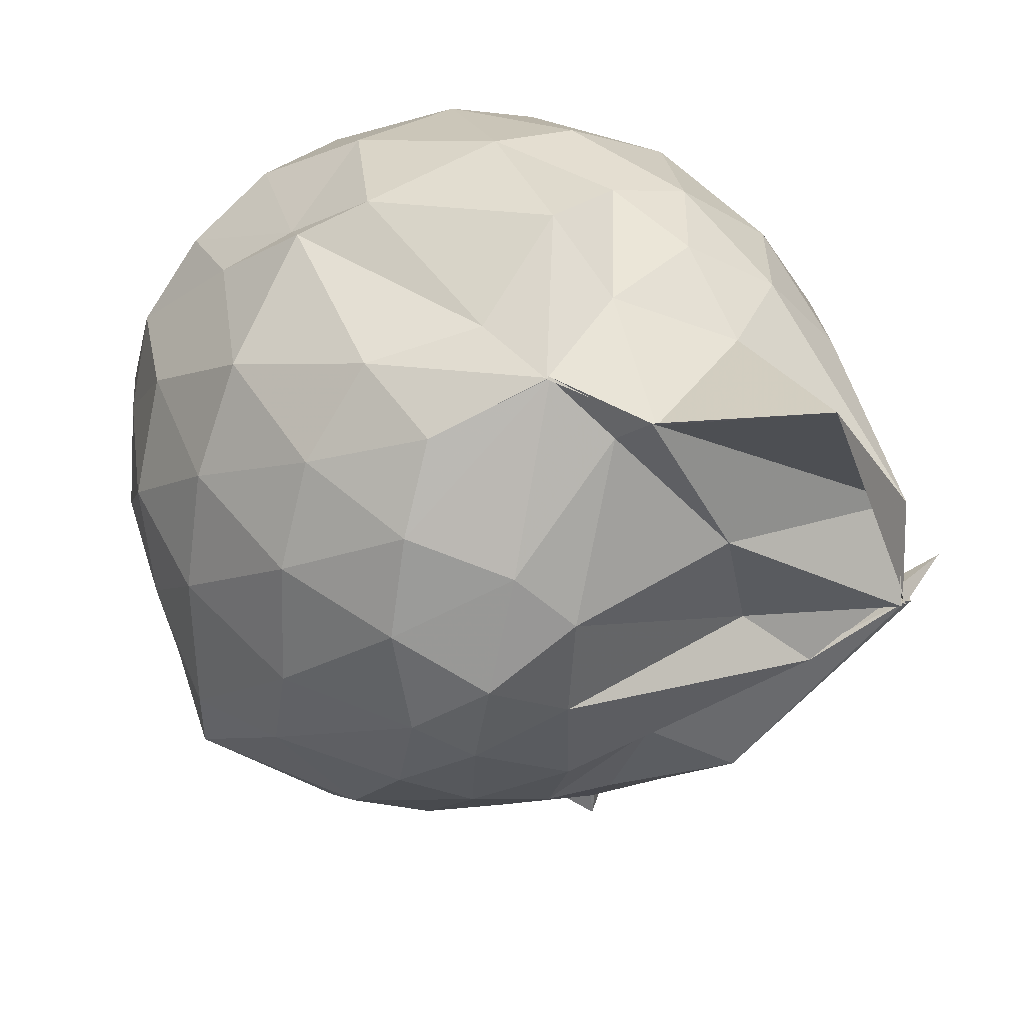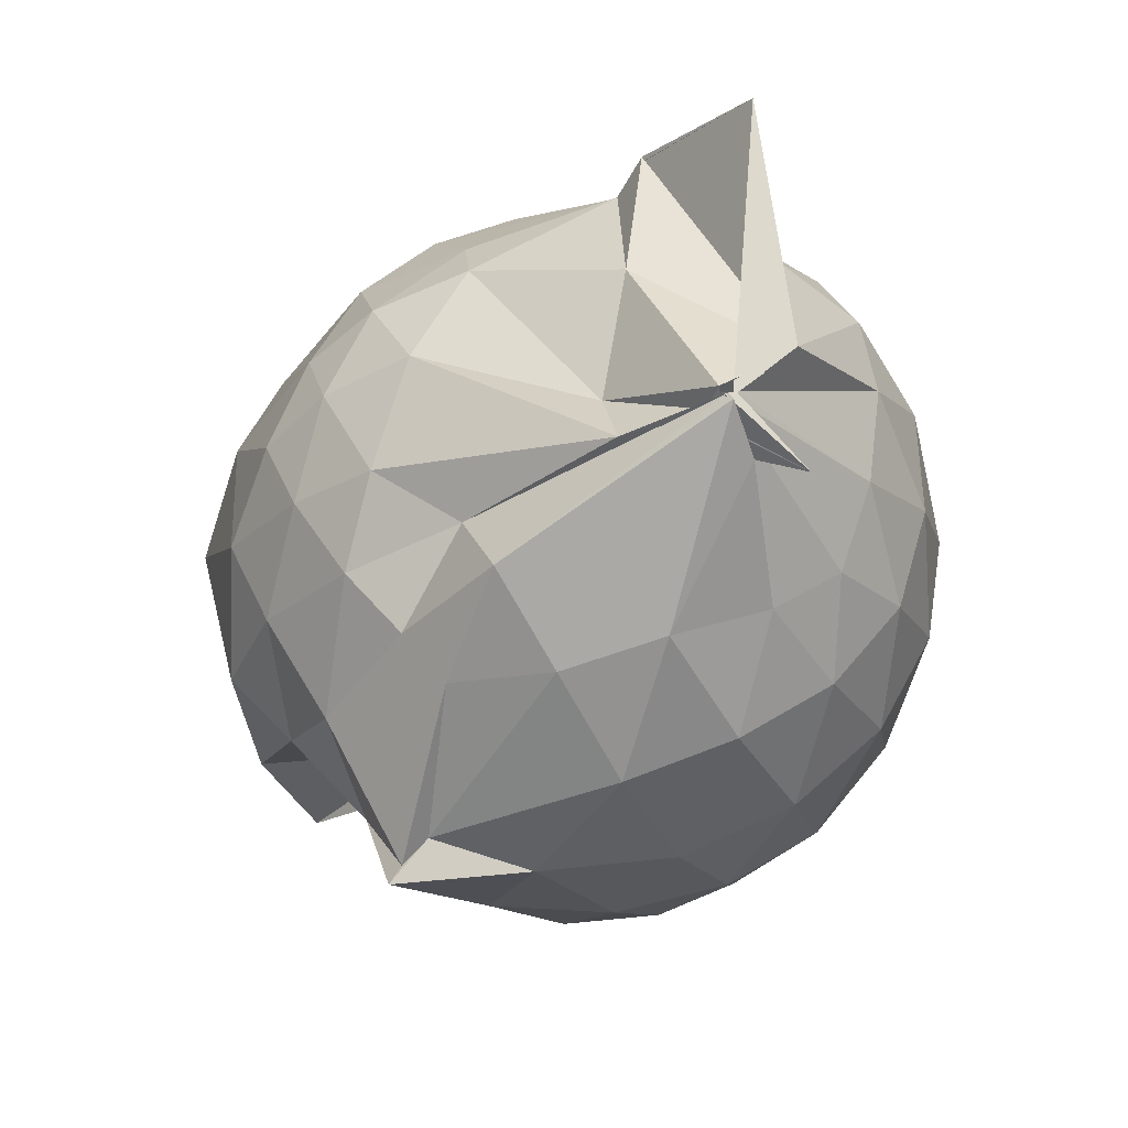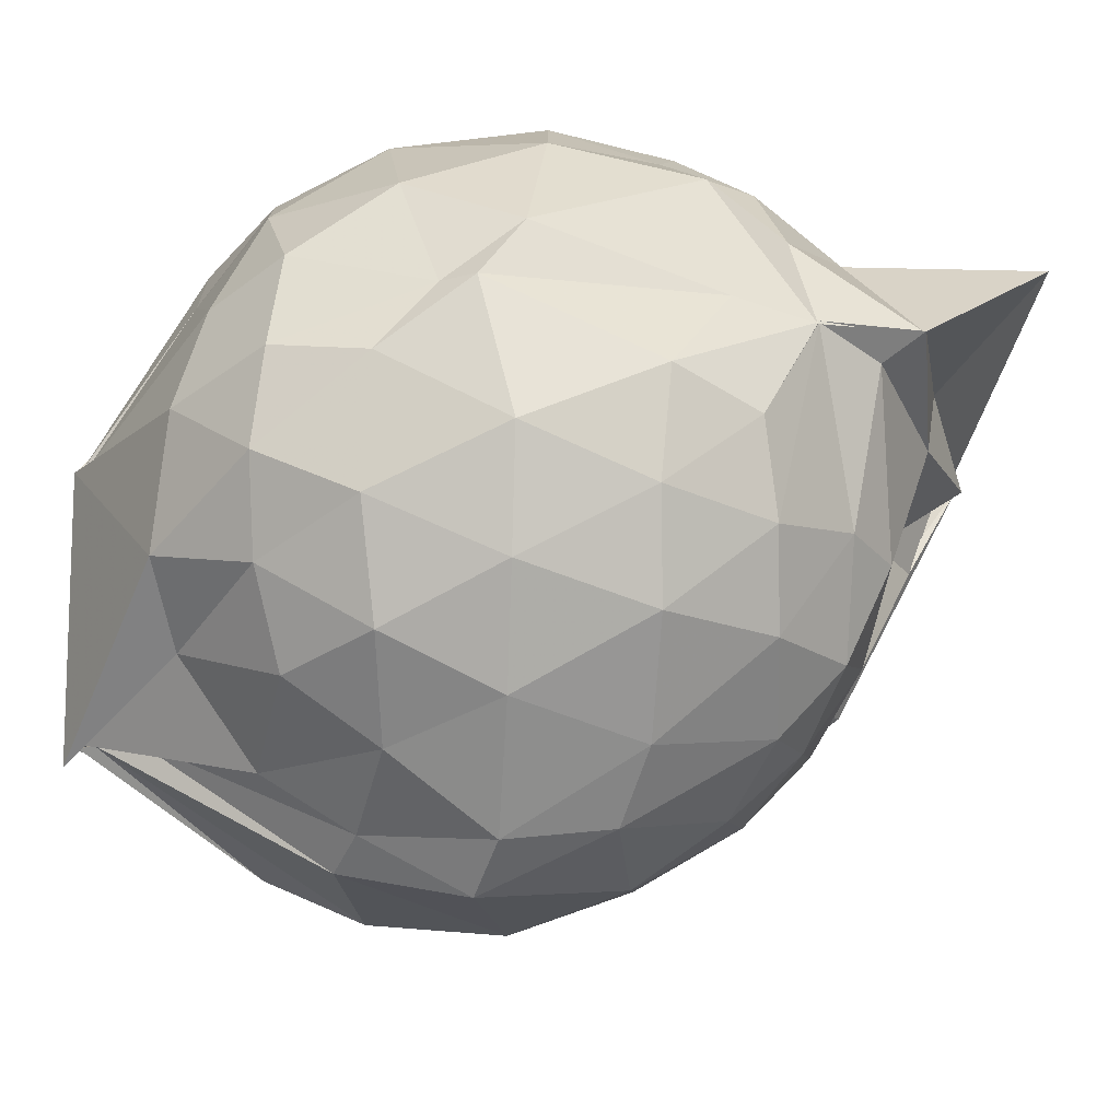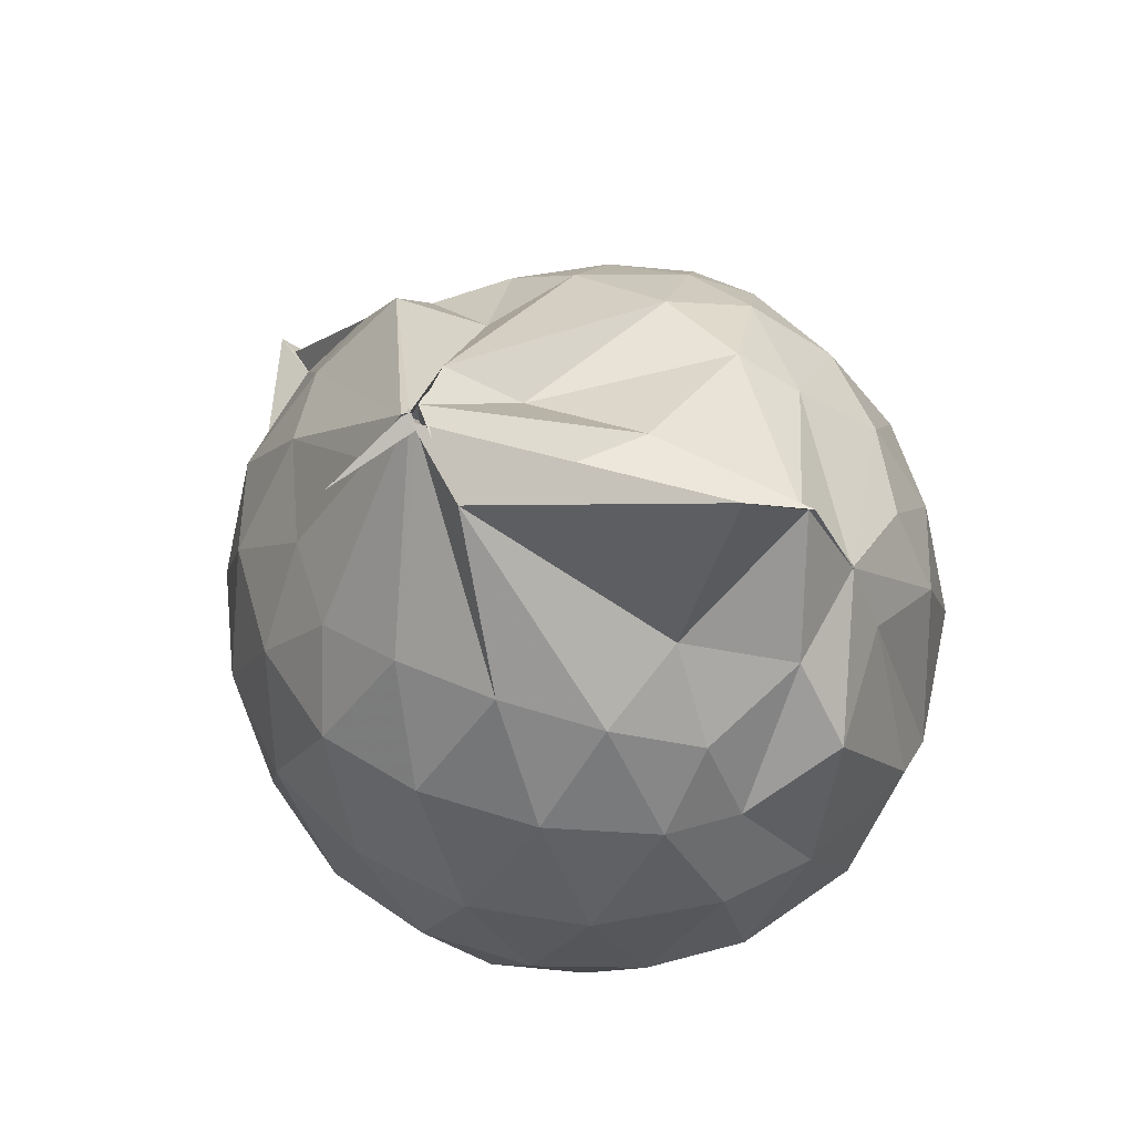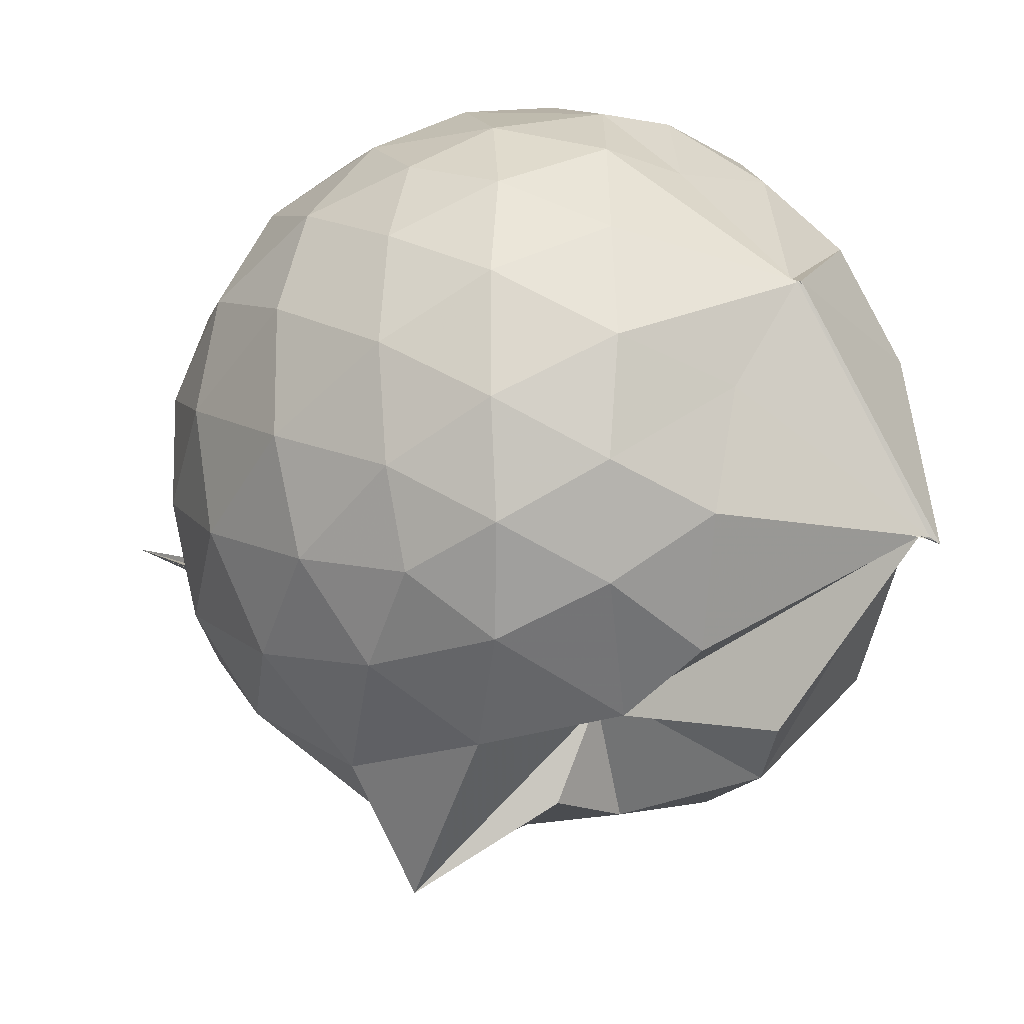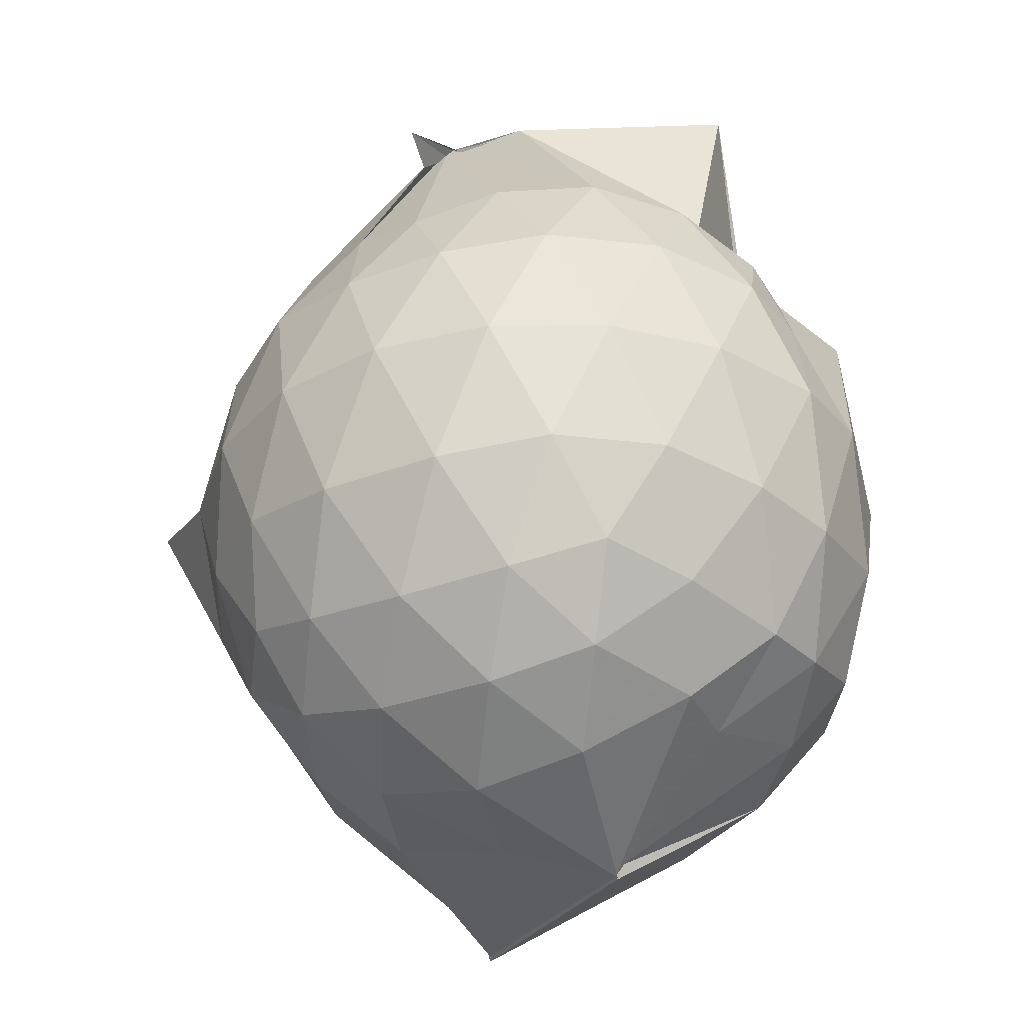
<metadata>
{"format":"obj","ext":"obj","renderer":"f3d","projection":"perspective","resolution":1024,"background":"white","views":[{"elev":27.7,"azim":-37.9,"up":"+Y"},{"elev":54.8,"azim":37.0,"up":"+Z"},{"elev":20.9,"azim":-89.7,"up":"+Y"},{"elev":55.9,"azim":146.4,"up":"+Z"},{"elev":-18.7,"azim":149.2,"up":"+Y"},{"elev":-31.1,"azim":117.9,"up":"+Z"}]}
</metadata>
<code>
v 0.4702 -0.3422 1.811
v -0.02981 -0.1172 -0.2805
v 0.7963 -0.272 1.301
v 0.7297 -0.06114 1.371
v 0.6049 0.1608 1.394
v 0.4339 0.3428 1.354
v 0.2421 0.4596 1.266
v -0.03637 0.4221 1.326
v -0.2693 0.3044 1.378
v -0.2631 0.3064 1.38
v -0.5065 0.1785 1.251
v -0.5984 -0.03197 1.281
v -0.6433 -0.2704 1.286
v -0.5954 -0.5274 1.292
v -0.5643 -0.7373 1.192
v -0.378 -0.847 1.235
v -0.1464 -0.9362 1.244
v 0.06194 -0.9834 1.237
v 0.2301 -1.031 1.241
v 0.4433 -0.8949 1.319
v 0.6135 -0.7036 1.39
v 0.7412 -0.476 1.342
v 0.8955 -0.1363 1.087
v 0.7998 0.1184 1.117
v 0.6193 0.3526 1.12
v 0.3854 0.5084 1.086
v 0.194 0.5448 1.045
v -0.06395 0.572 1.141
v -0.3044 0.3767 1.188
v -0.5382 0.3025 1.056
v -0.6906 0.09048 1.032
v -0.7709 -0.1576 1.036
v -0.7681 -0.4621 1.016
v -0.7556 -0.6624 0.9509
v -0.5537 -0.913 0.9796
v -0.3358 -1.03 0.9909
v -0.05842 -1.143 0.9554
v 0.3034 -1.309 0.8711
v 0.3133 -1.221 0.8876
v 0.6478 -0.9192 1.076
v 0.8053 -0.682 1.113
v 0.89 -0.4127 1.087
v 0.919 0.0181 0.7914
v 0.7822 0.2808 0.7913
v 0.5665 0.4837 0.7904
v 0.2737 0.6058 0.7936
v 0.03739 0.6295 0.7934
v -0.3095 0.5463 0.7531
v -0.444 0.4639 0.6526
v -0.6882 0.2275 0.7355
v -0.7961 -0.033 0.7285
v -0.8355 -0.3205 0.7184
v -0.8125 -0.66 0.6974
v -0.7724 -0.8177 0.6416
v -0.4359 -1.09 0.704
v -0.1895 -1.145 0.7262
v 0.05715 -1.164 0.6211
v 0.3098 -1.366 0.8713
v 0.5305 -1.098 0.7844
v 0.7777 -0.8579 0.776
v 0.9195 -0.5792 0.7844
v 0.9683 -0.2783 0.7879
v 0.8338 0.1449 0.4847
v 0.66 0.369 0.4852
v 0.4207 0.5149 0.4534
v 0.1754 0.5848 0.4357
v -0.14 0.5814 0.4751
v -0.4064 0.4354 0.5706
v -0.5193 0.3223 0.4355
v -0.7132 0.07675 0.4187
v -0.8039 -0.1881 0.4474
v -0.7774 -0.4687 0.4563
v -0.687 -0.7125 0.3884
v -0.6388 -0.83 0.3326
v -0.3677 -1.1 0.3764
v 0.00779 -0.888 0.5334
v 0.01737 -0.9508 0.5208
v 0.3822 -1.097 0.4431
v 0.6525 -0.9395 0.4764
v 0.8319 -0.7115 0.4834
v 0.9186 -0.4394 0.4515
v 0.9203 -0.1254 0.4536
v 0.6835 0.2149 0.256
v 0.4864 0.3451 0.204
v 0.199 0.4415 0.1676
v 0.0009872 0.4676 0.1743
v -0.2593 0.4523 0.2347
v -0.4579 0.3129 0.2088
v -0.5963 0.1295 0.1815
v -0.6575 -0.09861 0.1879
v -0.7121 -0.3304 0.2413
v -0.5832 -0.6162 0.1699
v -0.3944 -0.6231 -0.1243
v -0.3714 -0.647 -0.2197
v -0.2427 -1.053 0.1326
v 0.02538 -0.9765 0.4507
v 0.1194 -1.041 0.232
v 0.4837 -0.9226 0.1954
v 0.6806 -0.7806 0.2549
v 0.7655 -0.5624 0.1947
v 0.8024 -0.2842 0.1685
v 0.768 -0.006022 0.1953
v 0.4886 -0.3473 1.804
v 0.4949 -0.3086 1.777
v 0.5214 -0.1031 1.753
v 0.2196 0.2981 1.471
v -0.1578 0.2505 1.625
v -0.2636 0.3098 1.377
v -0.2618 0.3056 1.38
v -0.4222 -0.12 1.458
v -0.4861 -0.4016 1.445
v -0.462 -0.6243 1.359
v -0.2094 -0.7505 1.397
v 0.05162 -0.738 1.392
v 0.2332 -0.8494 1.504
v 0.5126 -0.3458 1.802
v 0.5928 -0.3691 1.67
v 0.7194 -0.3366 1.691
v 0.4998 -0.3284 1.785
v 0.09168 0.3237 1.927
v -0.1698 0.2589 1.624
v -0.192 0.1914 1.526
v -0.3192 -0.2337 1.553
v -0.2965 -0.4898 1.5
v 0.3144 -0.4987 1.671
v 0.4942 -0.3394 1.803
v 0.472 -0.3385 1.786
v 0.4569 -0.38 1.727
v 0.5169 -0.1066 1.737
v 0.03543 -0.08781 1.667
v 0.1803 -0.3741 1.572
v 0.4934 -0.3546 1.754
v 0.5637 0.1212 0.048
v 0.2997 0.2491 -0.001972
v 0.09403 0.2331 -0.007435
v -0.2011 0.312 0.05888
v -0.3736 0.1442 -0.01054
v -0.5122 -0.1396 -0.05014
v -0.4936 -0.3735 -0.004951
v -0.3706 -0.6453 -0.254
v -0.3511 -0.6597 -0.2413
v -0.3808 -0.653 -0.2512
v 0.03948 -0.9247 0.02879
v 0.3078 -0.8176 -0.007769
v 0.5659 -0.7024 0.04997
v 0.6192 -0.4392 -0.01557
v 0.6202 -0.1367 -0.0149
v 0.3683 -0.01321 -0.1228
v -0.03776 -0.1232 -0.2754
v -0.03301 -0.1052 -0.2525
v -0.03909 -0.1175 -0.285
v -0.4052 -0.6863 -0.2851
v -0.3906 -0.6802 -0.2848
v -0.3836 -0.6566 -0.2533
v 0.1263 -0.6673 -0.1592
v 0.3794 -0.5744 -0.1222
v 0.3855 -0.2966 -0.171
v -0.03714 -0.1188 -0.2816
v -0.04055 -0.125 -0.2834
v -0.3618 -0.668 -0.2678
v -0.3794 -0.6722 -0.2813
v 0.1006 -0.3778 -0.2117
f 3 23 4
f 4 23 24
f 4 24 5
f 5 24 25
f 5 25 6
f 6 25 26
f 6 26 7
f 7 26 27
f 7 27 8
f 8 27 28
f 8 28 9
f 9 28 29
f 9 29 10
f 10 29 30
f 10 30 11
f 11 30 31
f 11 31 12
f 12 31 32
f 12 32 13
f 13 32 33
f 13 33 14
f 14 33 34
f 14 34 15
f 15 34 35
f 15 35 16
f 16 35 36
f 16 36 17
f 17 36 37
f 17 37 18
f 18 37 38
f 18 38 19
f 19 38 39
f 19 39 20
f 20 39 40
f 20 40 21
f 21 40 41
f 21 41 22
f 22 41 42
f 22 42 3
f 3 42 23
f 23 43 24
f 24 43 44
f 24 44 25
f 25 44 45
f 25 45 26
f 26 45 46
f 26 46 27
f 27 46 47
f 27 47 28
f 28 47 48
f 28 48 29
f 29 48 49
f 29 49 30
f 30 49 50
f 30 50 31
f 31 50 51
f 31 51 32
f 32 51 52
f 32 52 33
f 33 52 53
f 33 53 34
f 34 53 54
f 34 54 35
f 35 54 55
f 35 55 36
f 36 55 56
f 36 56 37
f 37 56 57
f 37 57 38
f 38 57 58
f 38 58 39
f 39 58 59
f 39 59 40
f 40 59 60
f 40 60 41
f 41 60 61
f 41 61 42
f 42 61 62
f 42 62 23
f 23 62 43
f 43 63 44
f 44 63 64
f 44 64 45
f 45 64 65
f 45 65 46
f 46 65 66
f 46 66 47
f 47 66 67
f 47 67 48
f 48 67 68
f 48 68 49
f 49 68 69
f 49 69 50
f 50 69 70
f 50 70 51
f 51 70 71
f 51 71 52
f 52 71 72
f 52 72 53
f 53 72 73
f 53 73 54
f 54 73 74
f 54 74 55
f 55 74 75
f 55 75 56
f 56 75 76
f 56 76 57
f 57 76 77
f 57 77 58
f 58 77 78
f 58 78 59
f 59 78 79
f 59 79 60
f 60 79 80
f 60 80 61
f 61 80 81
f 61 81 62
f 62 81 82
f 62 82 43
f 43 82 63
f 63 83 64
f 64 83 84
f 64 84 65
f 65 84 85
f 65 85 66
f 66 85 86
f 66 86 67
f 67 86 87
f 67 87 68
f 68 87 88
f 68 88 69
f 69 88 89
f 69 89 70
f 70 89 90
f 70 90 71
f 71 90 91
f 71 91 72
f 72 91 92
f 72 92 73
f 73 92 93
f 73 93 74
f 74 93 94
f 74 94 75
f 75 94 95
f 75 95 76
f 76 95 96
f 76 96 77
f 77 96 97
f 77 97 78
f 78 97 98
f 78 98 79
f 79 98 99
f 79 99 80
f 80 99 100
f 80 100 81
f 81 100 101
f 81 101 82
f 82 101 102
f 82 102 63
f 63 102 83
f 103 104 118
f 104 119 118
f 104 105 119
f 105 120 119
f 105 106 120
f 106 107 120
f 107 121 120
f 107 108 121
f 108 122 121
f 108 109 122
f 109 110 122
f 110 123 122
f 110 111 123
f 111 124 123
f 111 112 124
f 112 113 124
f 113 125 124
f 113 114 125
f 114 126 125
f 114 115 126
f 115 116 126
f 116 127 126
f 116 117 127
f 117 118 127
f 117 103 118
f 118 119 128
f 119 129 128
f 119 120 129
f 120 121 129
f 121 130 129
f 121 122 130
f 122 123 130
f 123 131 130
f 123 124 131
f 124 125 131
f 125 132 131
f 125 126 132
f 126 127 132
f 127 128 132
f 127 118 128
f 133 148 134
f 134 148 149
f 134 149 135
f 135 149 150
f 135 150 136
f 136 150 137
f 137 150 151
f 137 151 138
f 138 151 152
f 138 152 139
f 139 152 140
f 140 152 153
f 140 153 141
f 141 153 154
f 141 154 142
f 142 154 143
f 143 154 155
f 143 155 144
f 144 155 156
f 144 156 145
f 145 156 146
f 146 156 157
f 146 157 147
f 147 157 148
f 147 148 133
f 148 158 149
f 149 158 159
f 149 159 150
f 150 159 151
f 151 159 160
f 151 160 152
f 152 160 153
f 153 160 161
f 153 161 154
f 154 161 155
f 155 161 162
f 155 162 156
f 156 162 157
f 157 162 158
f 157 158 148
f 3 4 103
f 103 4 104
f 4 5 104
f 104 5 105
f 5 6 105
f 105 6 106
f 6 7 106
f 7 8 106
f 106 8 107
f 8 9 107
f 107 9 108
f 9 10 108
f 108 10 109
f 10 11 109
f 11 12 109
f 109 12 110
f 12 13 110
f 110 13 111
f 13 14 111
f 111 14 112
f 14 15 112
f 15 16 112
f 112 16 113
f 16 17 113
f 113 17 114
f 17 18 114
f 114 18 115
f 18 19 115
f 19 20 115
f 115 20 116
f 20 21 116
f 116 21 117
f 21 22 117
f 117 22 103
f 22 3 103
f 83 133 84
f 84 133 134
f 84 134 85
f 85 134 135
f 85 135 86
f 86 135 136
f 86 136 87
f 87 136 88
f 88 136 137
f 88 137 89
f 89 137 138
f 89 138 90
f 90 138 139
f 90 139 91
f 91 139 92
f 92 139 140
f 92 140 93
f 93 140 141
f 93 141 94
f 94 141 142
f 94 142 95
f 95 142 96
f 96 142 143
f 96 143 97
f 97 143 144
f 97 144 98
f 98 144 145
f 98 145 99
f 99 145 100
f 100 145 146
f 100 146 101
f 101 146 147
f 101 147 102
f 102 147 133
f 102 133 83
f 128 129 1
f 129 130 1
f 130 131 1
f 131 132 1
f 132 128 1
f 159 158 2
f 160 159 2
f 161 160 2
f 162 161 2
f 158 162 2

</code>
